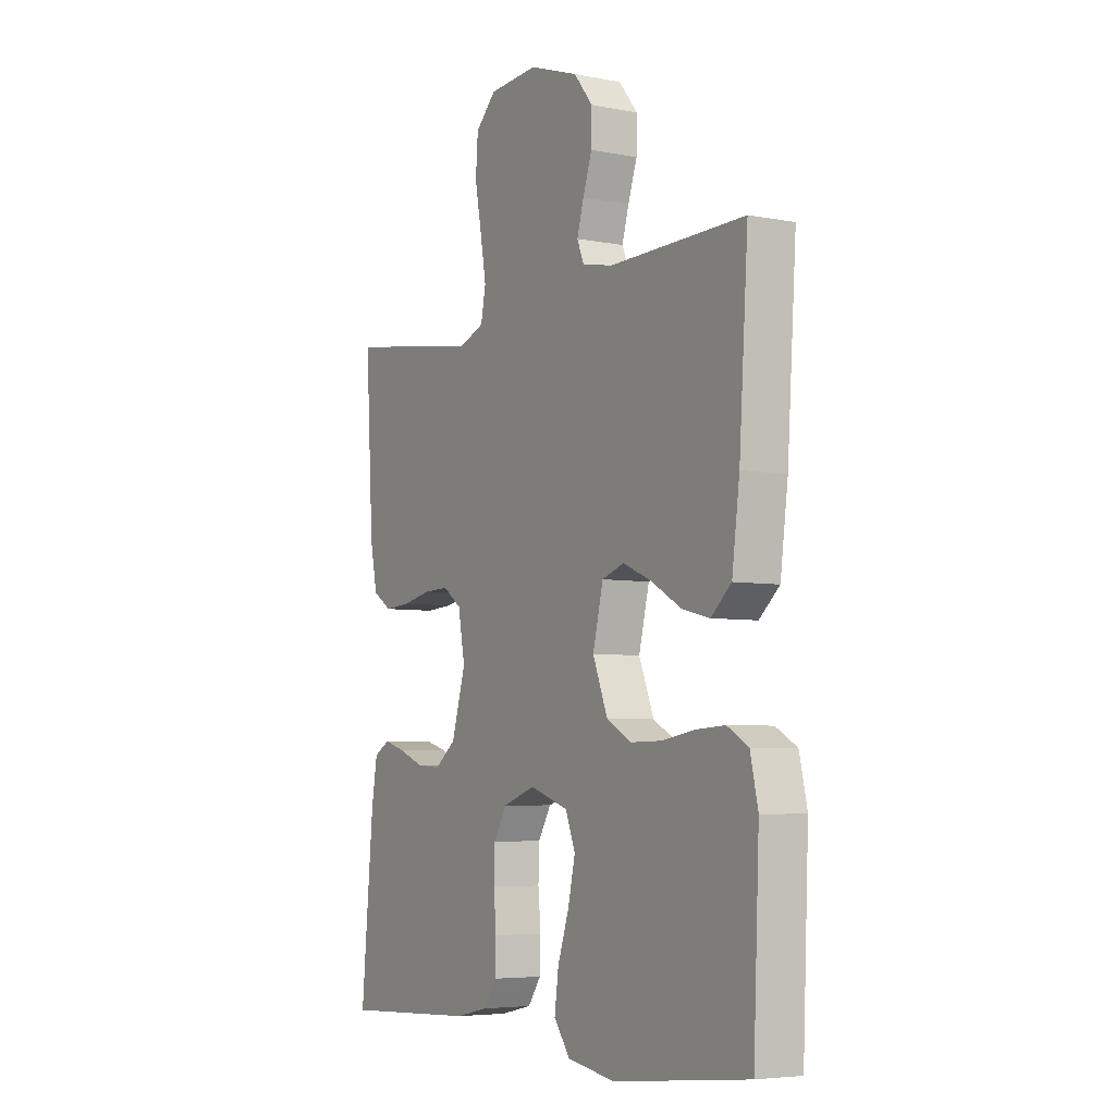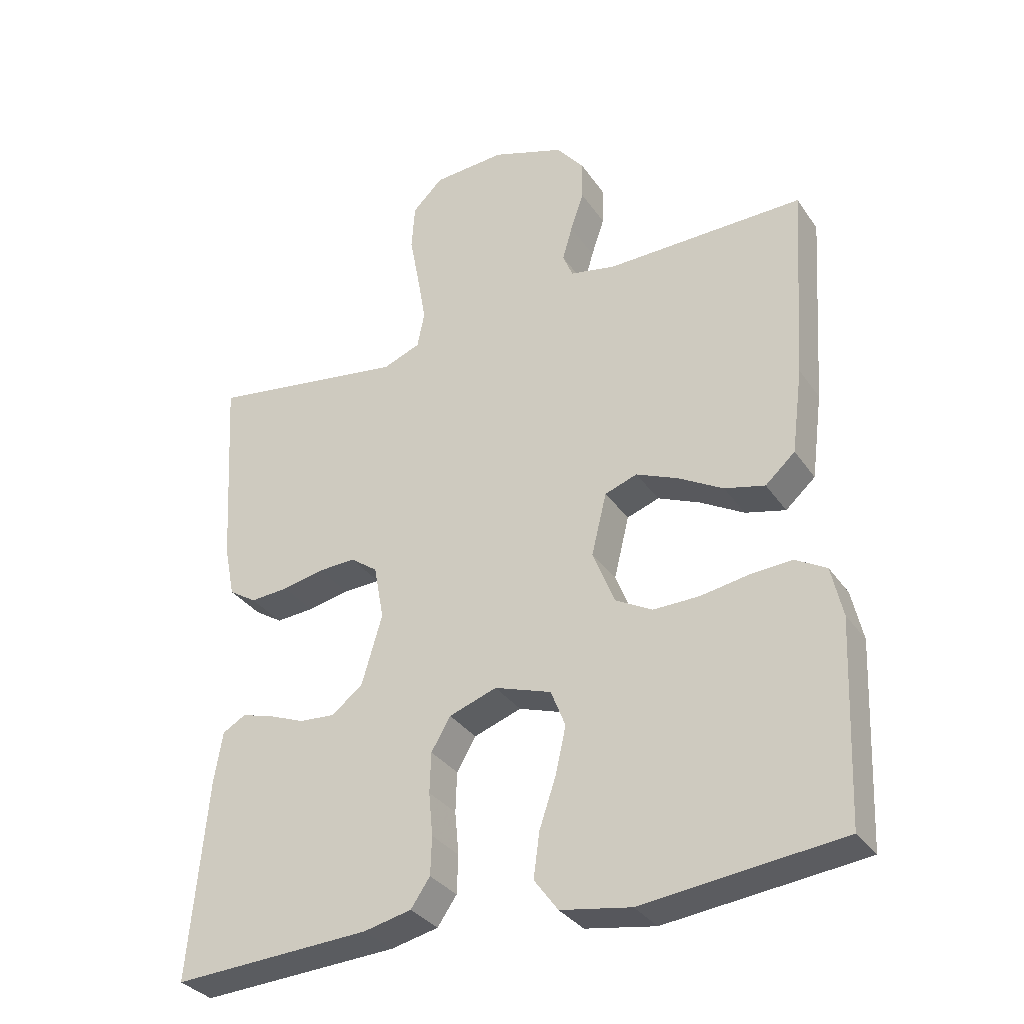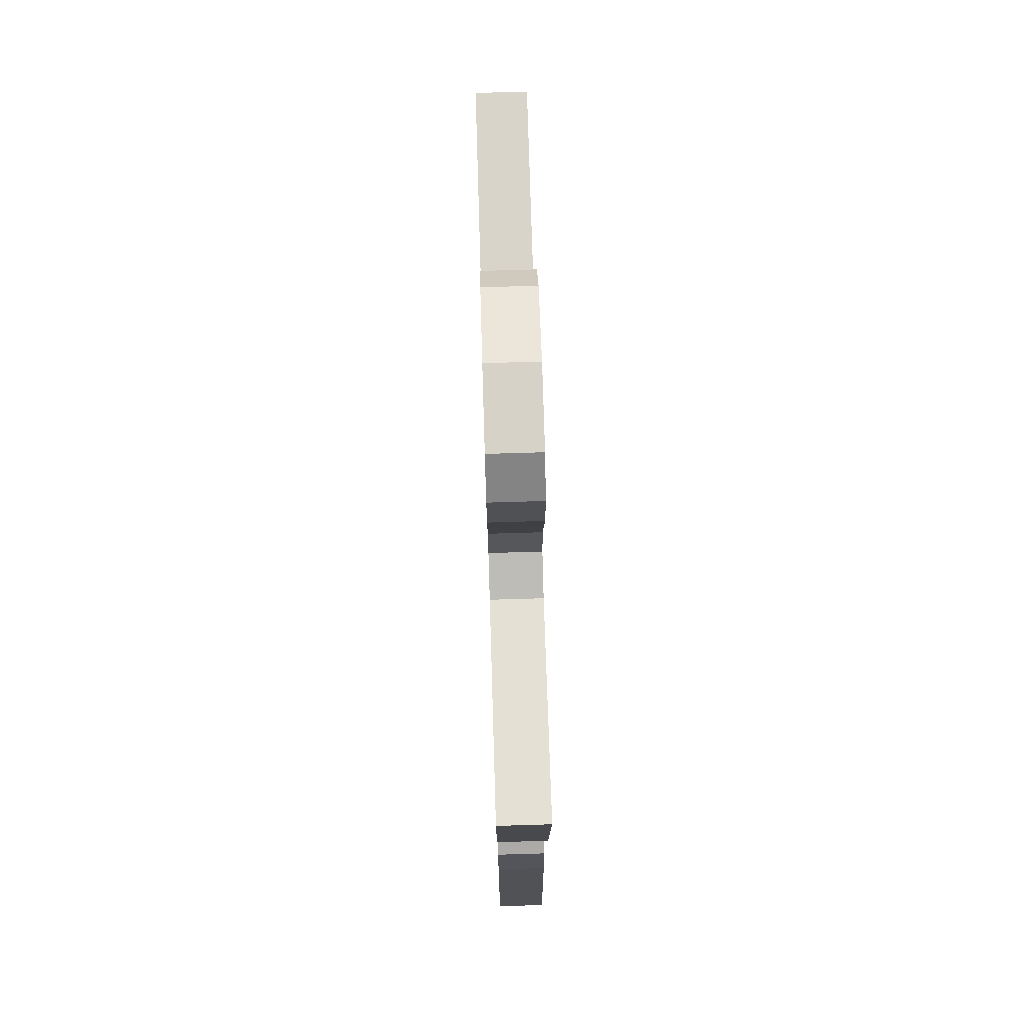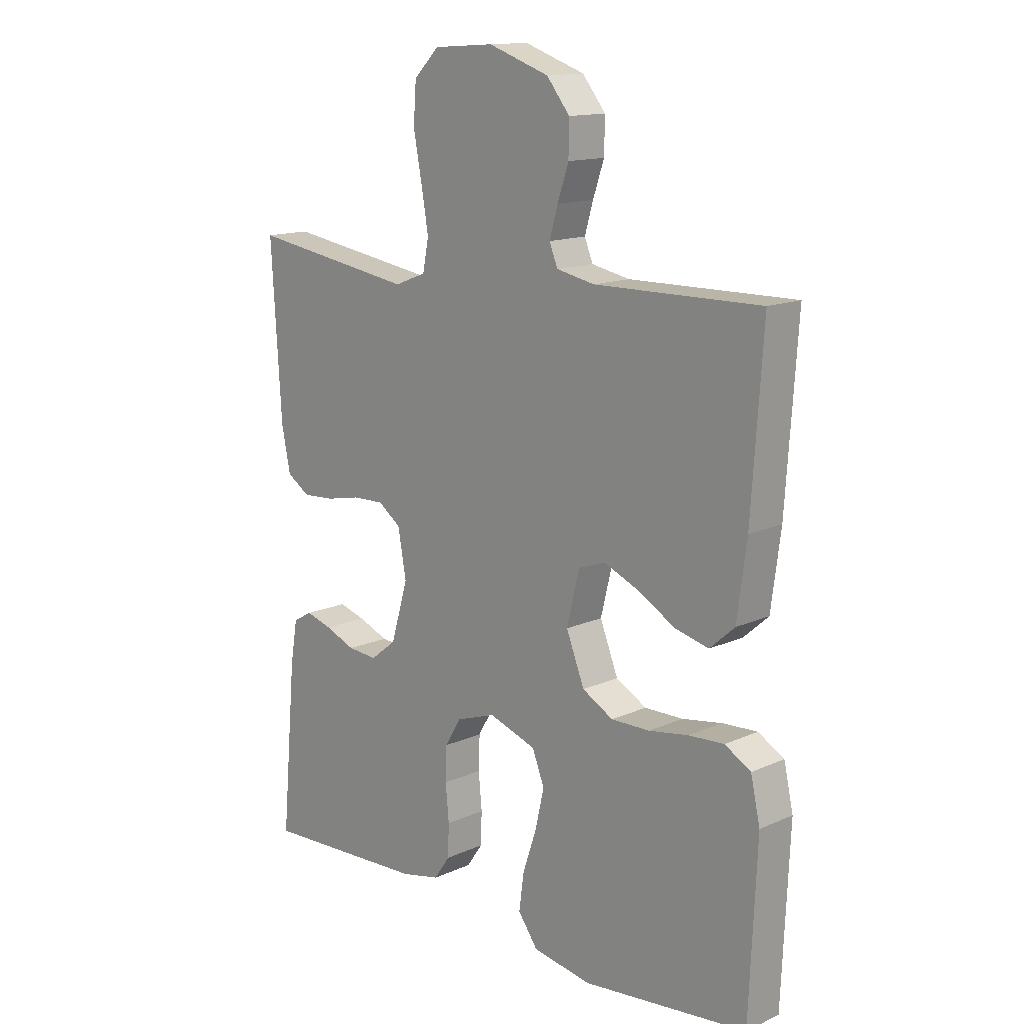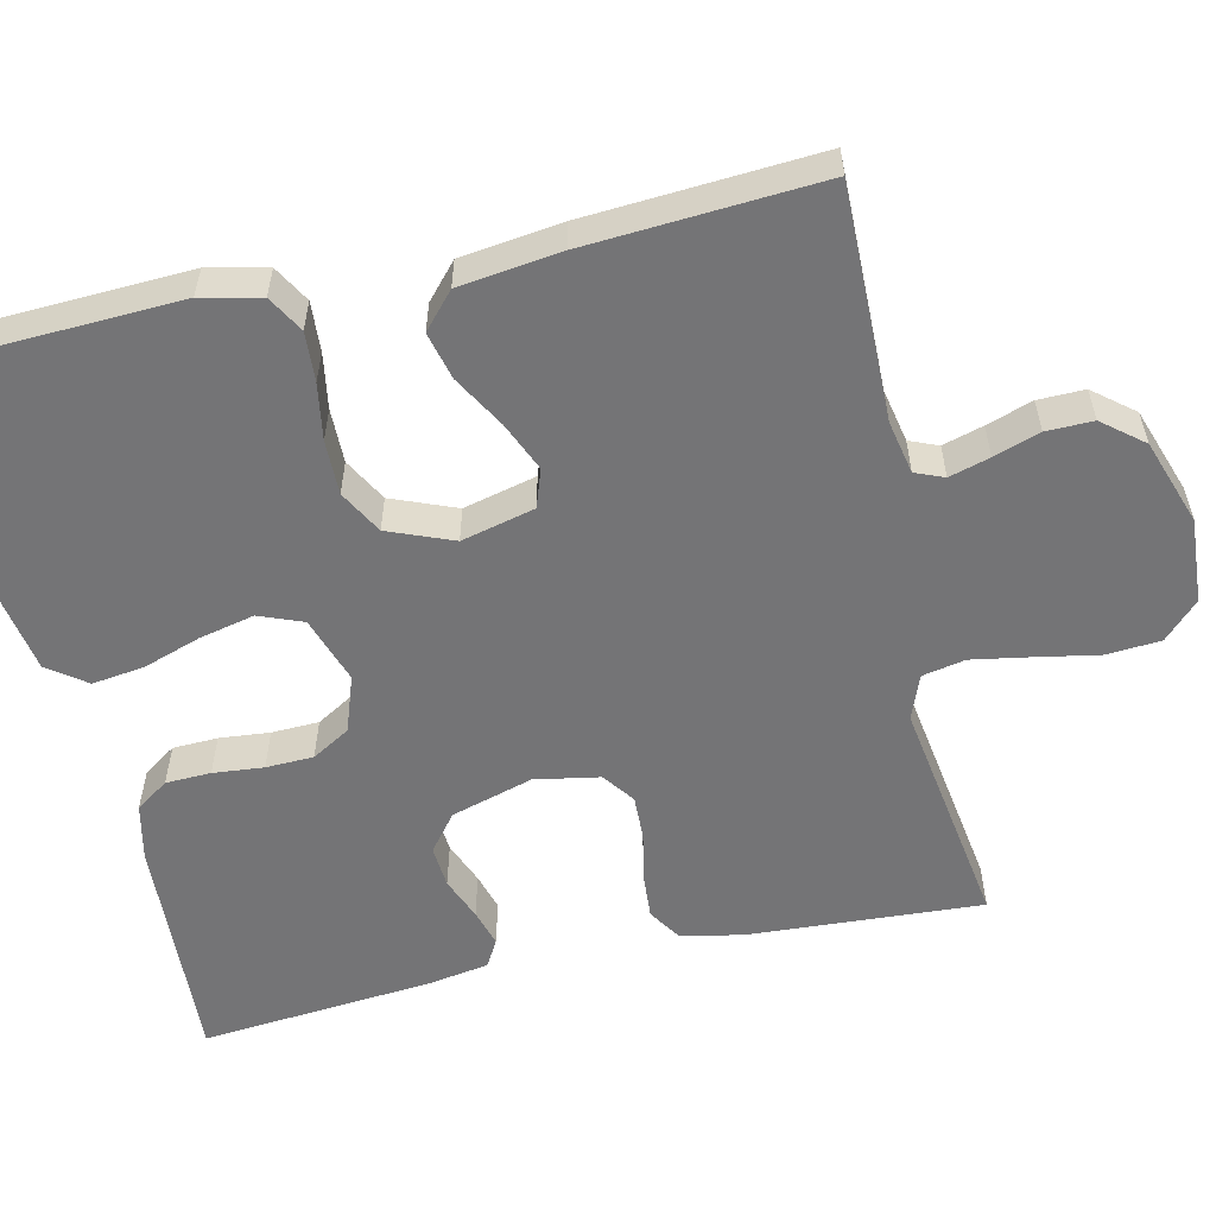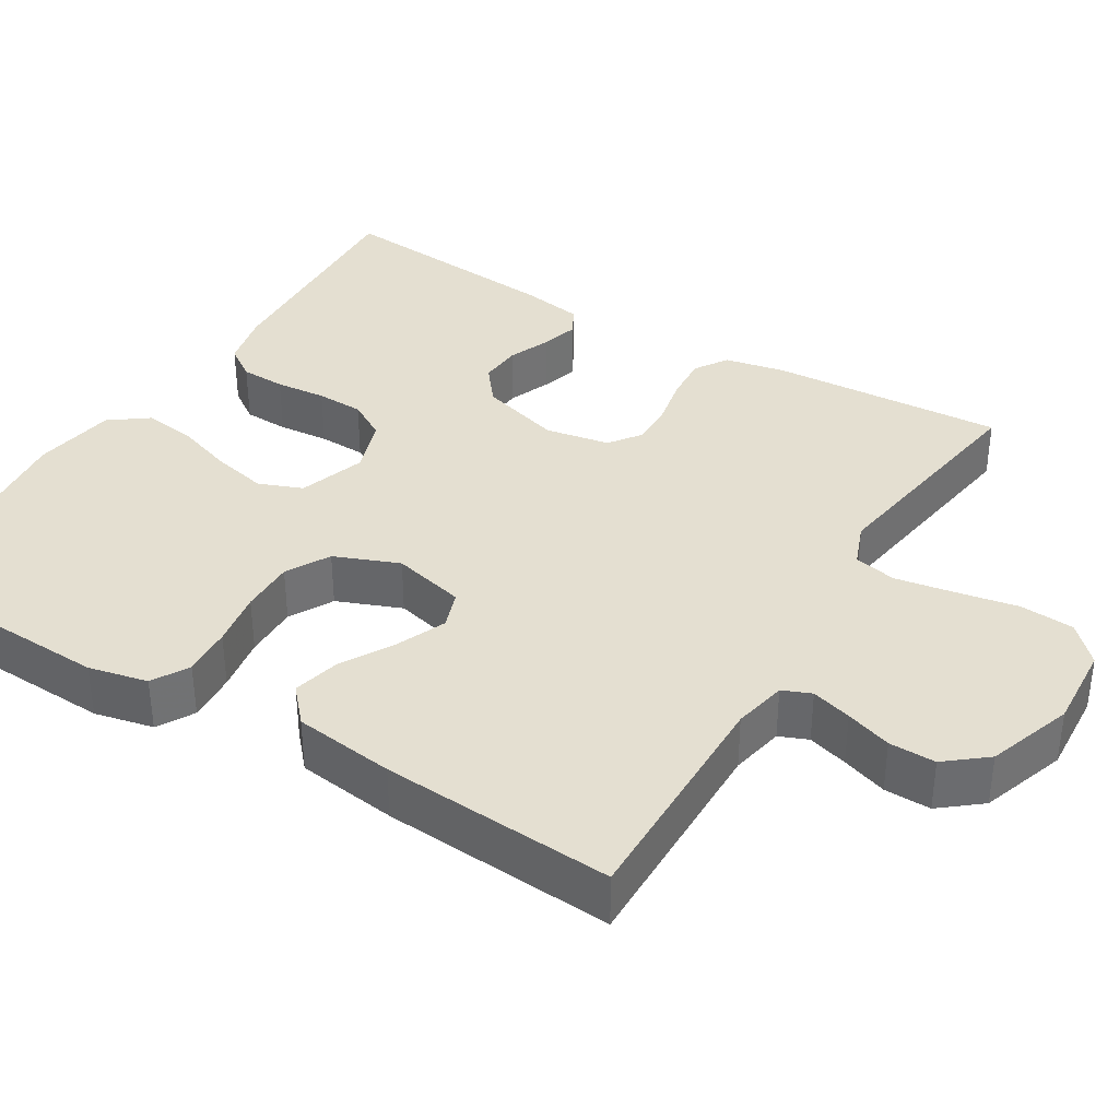
<metadata>
{"format":"obj","ext":"obj","renderer":"f3d","projection":"perspective","resolution":1024,"background":"white","views":[{"elev":-5.4,"azim":-120.9,"up":"+Z"},{"elev":-33.0,"azim":-150.8,"up":"+Z"},{"elev":74.3,"azim":88.3,"up":"+Z"},{"elev":14.2,"azim":-134.4,"up":"+Z"},{"elev":-56.3,"azim":-77.3,"up":"+Y"},{"elev":36.7,"azim":-58.8,"up":"+Y"}]}
</metadata>
<code>
v -0.5 0.07 -0.5
v -0.513 0.07 -0.2
v -0.496 0.07 -0.124
v -0.449 0.07 -0.097
v -0.385 0.07 -0.101
v -0.313 0.07 -0.113
v -0.243 0.07 -0.114
v -0.187 0.07 -0.083
v -0.154 0.07 0
v -0.177 0.07 0.094
v -0.226 0.07 0.111
v -0.289 0.07 0.084
v -0.357 0.07 0.045
v -0.418 0.07 0.03
v -0.463 0.07 0.07
v -0.48 0.07 0.2
v -0.5 0.07 0.5
v -0.2 0.07 0.496
v -0.131 0.07 0.51
v -0.116 0.07 0.547
v -0.131 0.07 0.599
v -0.151 0.07 0.658
v -0.152 0.07 0.718
v -0.11 0.07 0.77
v 0 0.07 0.808
v 0.109 0.07 0.801
v 0.155 0.07 0.756
v 0.16 0.07 0.686
v 0.145 0.07 0.606
v 0.132 0.07 0.531
v 0.143 0.07 0.476
v 0.2 0.07 0.454
v 0.5 0.07 0.5
v 0.482 0.07 0.2
v 0.466 0.07 0.121
v 0.424 0.07 0.094
v 0.366 0.07 0.098
v 0.303 0.07 0.111
v 0.246 0.07 0.113
v 0.205 0.07 0.083
v 0.19 0.07 0
v 0.221 0.07 -0.105
v 0.268 0.07 -0.142
v 0.322 0.07 -0.138
v 0.377 0.07 -0.116
v 0.425 0.07 -0.102
v 0.46 0.07 -0.122
v 0.473 0.07 -0.2
v 0.5 0.07 -0.5
v 0.2 0.07 -0.485
v 0.128 0.07 -0.469
v 0.099 0.07 -0.427
v 0.097 0.07 -0.369
v 0.103 0.07 -0.304
v 0.101 0.07 -0.243
v 0.072 0.07 -0.194
v 0 0.07 -0.169
v -0.086 0.07 -0.198
v -0.108 0.07 -0.254
v -0.092 0.07 -0.325
v -0.067 0.07 -0.399
v -0.058 0.07 -0.466
v -0.094 0.07 -0.515
v -0.2 0.07 -0.533
v -0.5 0 -0.5
v -0.513 0 -0.2
v -0.496 0 -0.124
v -0.449 0 -0.097
v -0.385 0 -0.101
v -0.313 0 -0.113
v -0.243 0 -0.114
v -0.187 0 -0.083
v -0.154 0 0
v -0.177 0 0.094
v -0.226 0 0.111
v -0.289 0 0.084
v -0.357 0 0.045
v -0.418 0 0.03
v -0.463 0 0.07
v -0.48 0 0.2
v -0.5 0 0.5
v -0.2 0 0.496
v -0.131 0 0.51
v -0.116 0 0.547
v -0.131 0 0.599
v -0.151 0 0.658
v -0.152 0 0.718
v -0.11 0 0.77
v 0 0 0.808
v 0.109 0 0.801
v 0.155 0 0.756
v 0.16 0 0.686
v 0.145 0 0.606
v 0.132 0 0.531
v 0.143 0 0.476
v 0.2 0 0.454
v 0.5 0 0.5
v 0.482 0 0.2
v 0.466 0 0.121
v 0.424 0 0.094
v 0.366 0 0.098
v 0.303 0 0.111
v 0.246 0 0.113
v 0.205 0 0.083
v 0.19 0 0
v 0.221 0 -0.105
v 0.268 0 -0.142
v 0.322 0 -0.138
v 0.377 0 -0.116
v 0.425 0 -0.102
v 0.46 0 -0.122
v 0.473 0 -0.2
v 0.5 0 -0.5
v 0.2 0 -0.485
v 0.128 0 -0.469
v 0.099 0 -0.427
v 0.097 0 -0.369
v 0.103 0 -0.304
v 0.101 0 -0.243
v 0.072 0 -0.194
v 0 0 -0.169
v -0.086 0 -0.198
v -0.108 0 -0.254
v -0.092 0 -0.325
v -0.067 0 -0.399
v -0.058 0 -0.466
v -0.094 0 -0.515
v -0.2 0 -0.533
f 60 61 62 63
f 59 60 63 64
f 51 52 53 54
f 51 54 55
f 50 51 55
f 49 50 55
f 48 49 55 56
f 44 45 46 47
f 44 47 48 56
f 35 36 37 38
f 35 38 39
f 32 33 34 35
f 31 32 35 39
f 26 27 28 29
f 26 29 30
f 25 26 30
f 24 25 30 31
f 21 22 23 24
f 20 21 24 31
f 15 16 17 18
f 15 18 19
f 12 13 14 15
f 11 12 15 19
f 10 11 19 20
f 3 4 5 6
f 3 6 7
f 2 3 7
f 59 64 1 2
f 58 59 2 7
f 57 58 7 8
f 43 44 56 57
f 42 43 57 8
f 41 42 8 9
f 40 41 9 10
f 31 39 40
f 10 20 31 40
f 127 126 125 124
f 128 127 124 123
f 118 117 116 115
f 119 118 115
f 119 115 114
f 119 114 113
f 120 119 113 112
f 111 110 109 108
f 120 112 111 108
f 102 101 100 99
f 103 102 99
f 99 98 97 96
f 103 99 96 95
f 93 92 91 90
f 94 93 90
f 94 90 89
f 95 94 89 88
f 88 87 86 85
f 95 88 85 84
f 82 81 80 79
f 83 82 79
f 79 78 77 76
f 83 79 76 75
f 84 83 75 74
f 70 69 68 67
f 71 70 67
f 71 67 66
f 66 65 128 123
f 71 66 123 122
f 72 71 122 121
f 121 120 108 107
f 72 121 107 106
f 73 72 106 105
f 74 73 105 104
f 104 103 95
f 104 95 84 74
f 1 65 66 2
f 2 66 67 3
f 3 67 68 4
f 4 68 69 5
f 5 69 70 6
f 6 70 71 7
f 7 71 72 8
f 8 72 73 9
f 9 73 74 10
f 10 74 75 11
f 11 75 76 12
f 12 76 77 13
f 13 77 78 14
f 14 78 79 15
f 15 79 80 16
f 16 80 81 17
f 17 81 82 18
f 18 82 83 19
f 19 83 84 20
f 20 84 85 21
f 21 85 86 22
f 22 86 87 23
f 23 87 88 24
f 24 88 89 25
f 25 89 90 26
f 26 90 91 27
f 27 91 92 28
f 28 92 93 29
f 29 93 94 30
f 30 94 95 31
f 31 95 96 32
f 32 96 97 33
f 33 97 98 34
f 34 98 99 35
f 35 99 100 36
f 36 100 101 37
f 37 101 102 38
f 38 102 103 39
f 39 103 104 40
f 40 104 105 41
f 41 105 106 42
f 42 106 107 43
f 43 107 108 44
f 44 108 109 45
f 45 109 110 46
f 46 110 111 47
f 47 111 112 48
f 48 112 113 49
f 49 113 114 50
f 50 114 115 51
f 51 115 116 52
f 52 116 117 53
f 53 117 118 54
f 54 118 119 55
f 55 119 120 56
f 56 120 121 57
f 57 121 122 58
f 58 122 123 59
f 59 123 124 60
f 60 124 125 61
f 61 125 126 62
f 62 126 127 63
f 63 127 128 64
f 64 128 65 1

</code>
